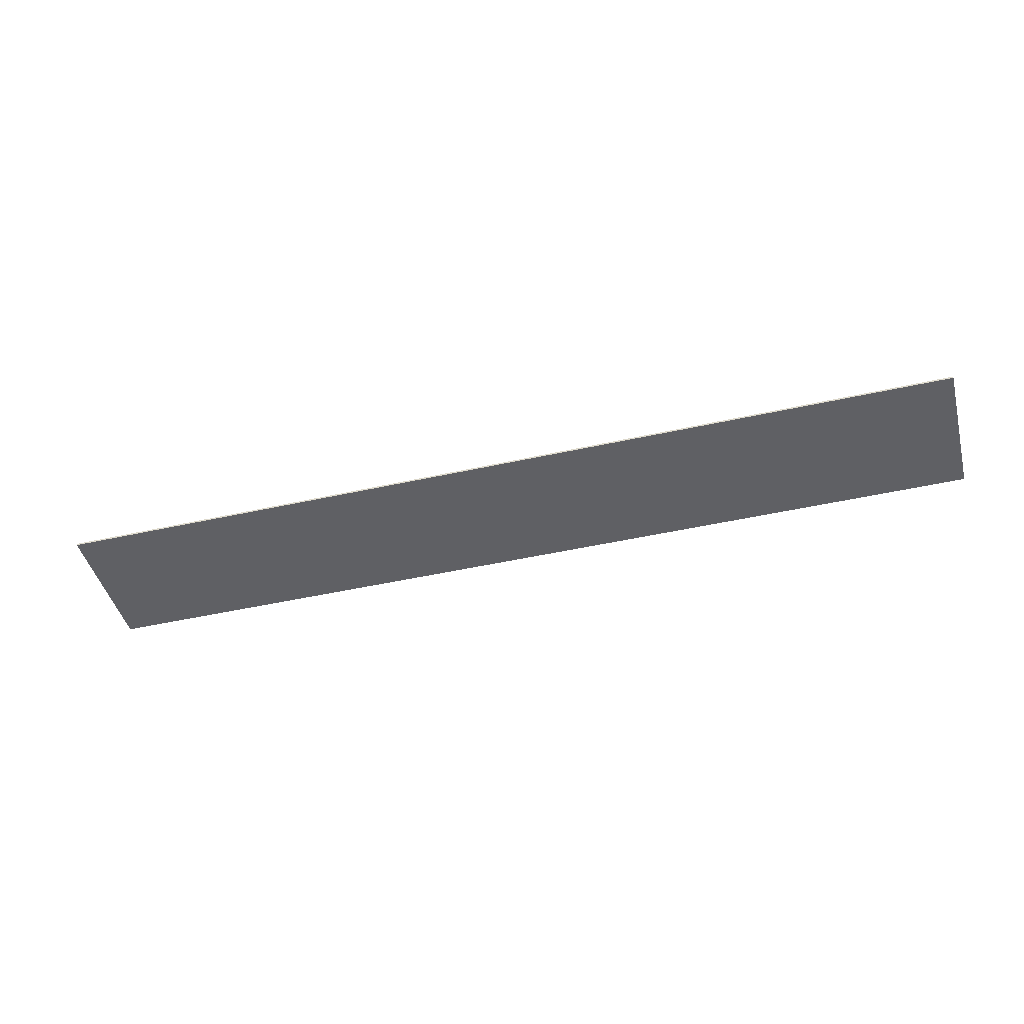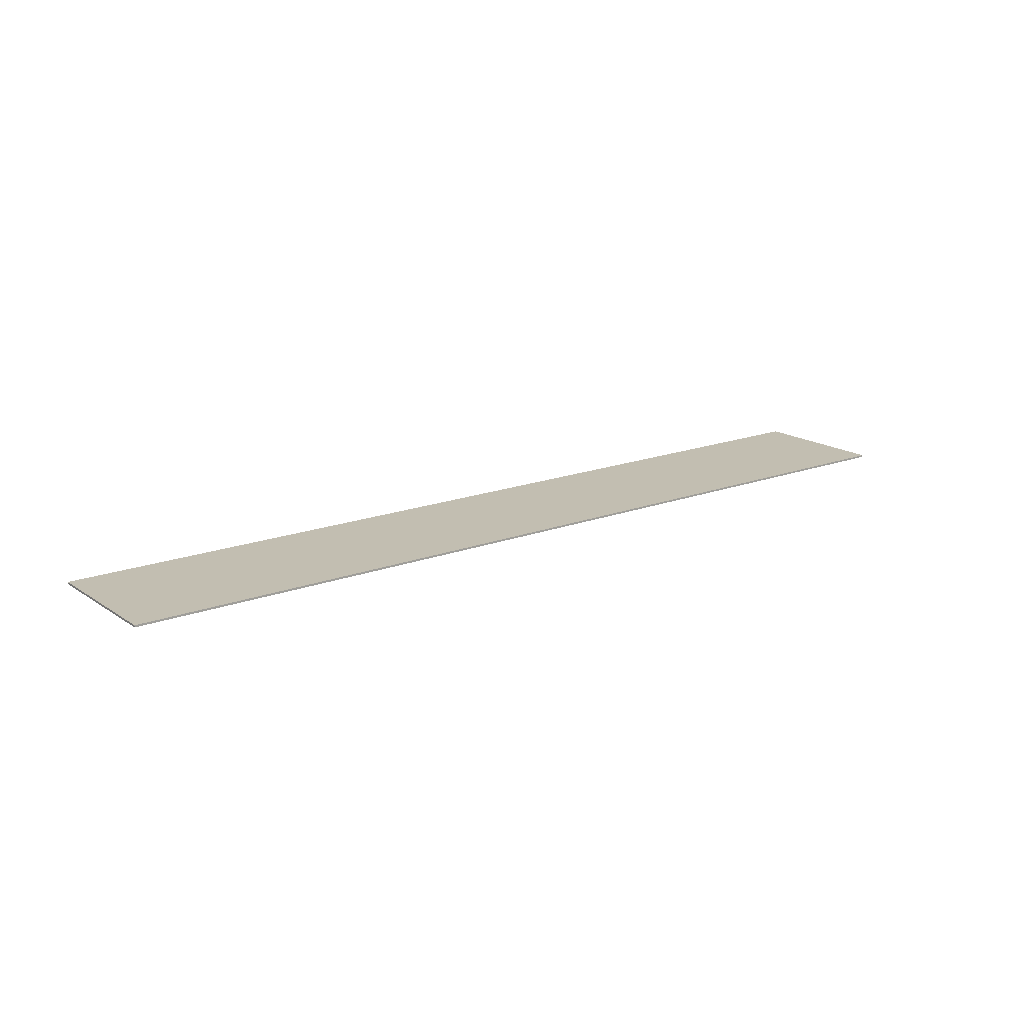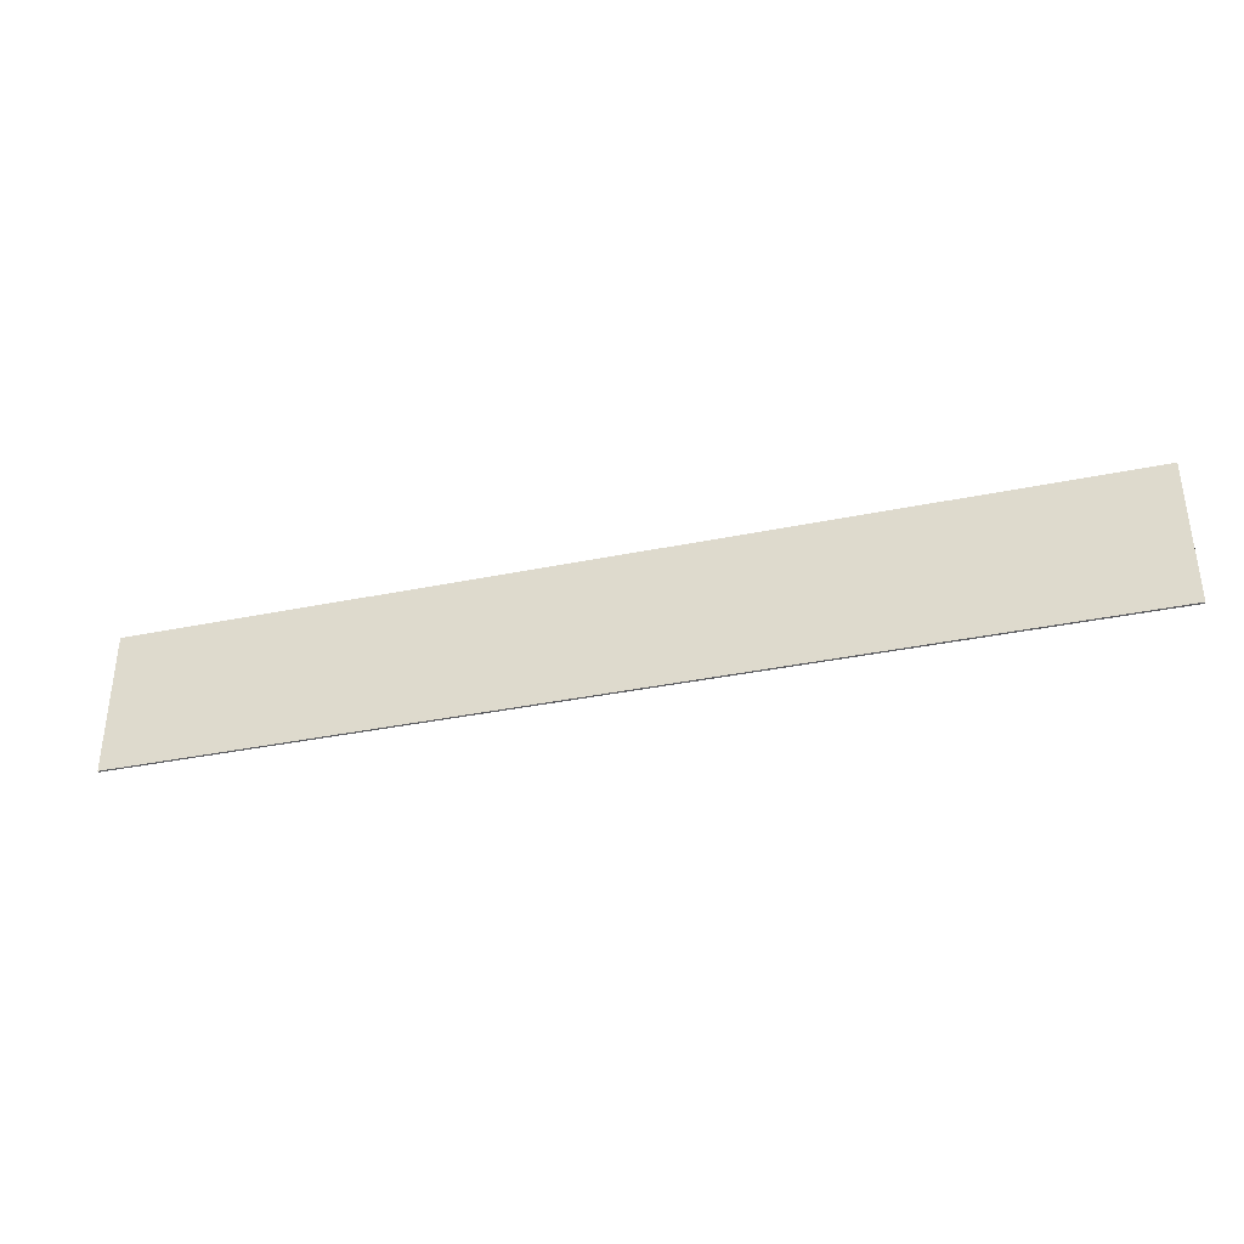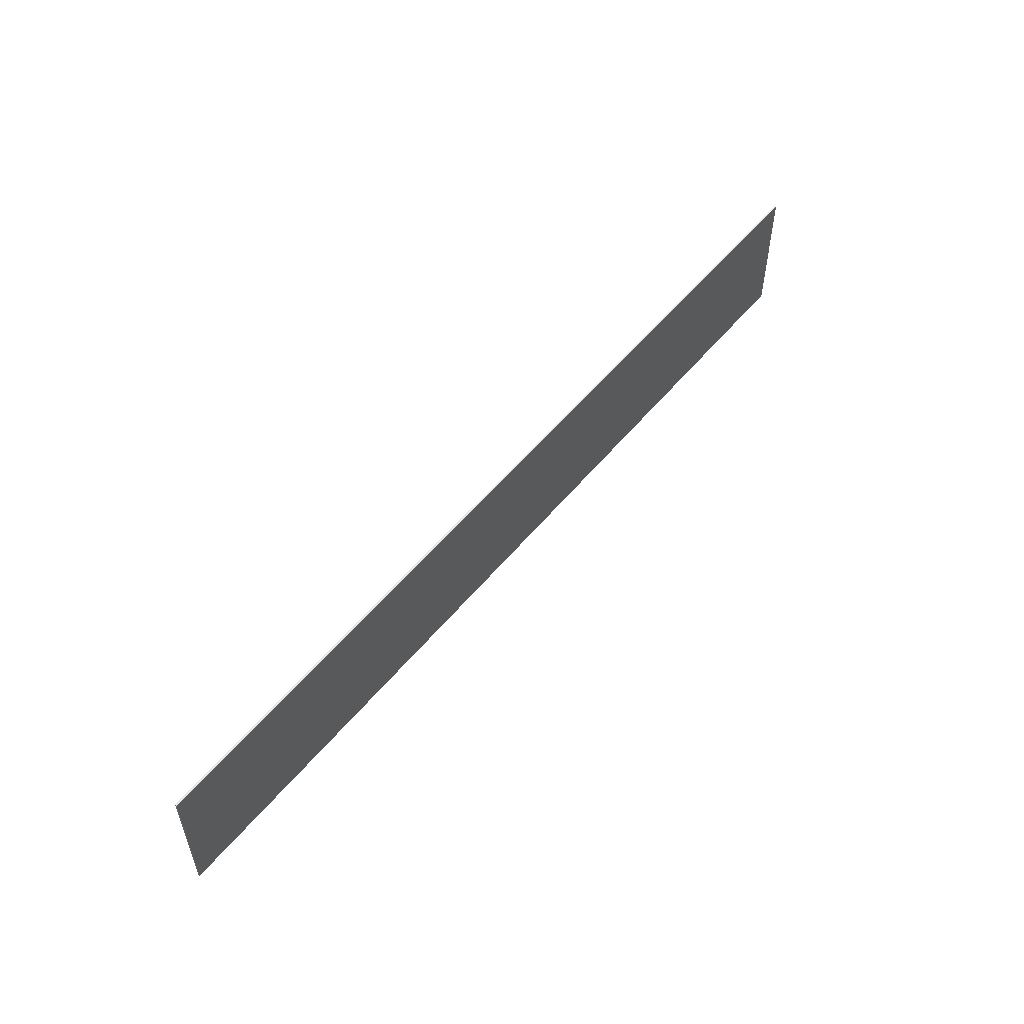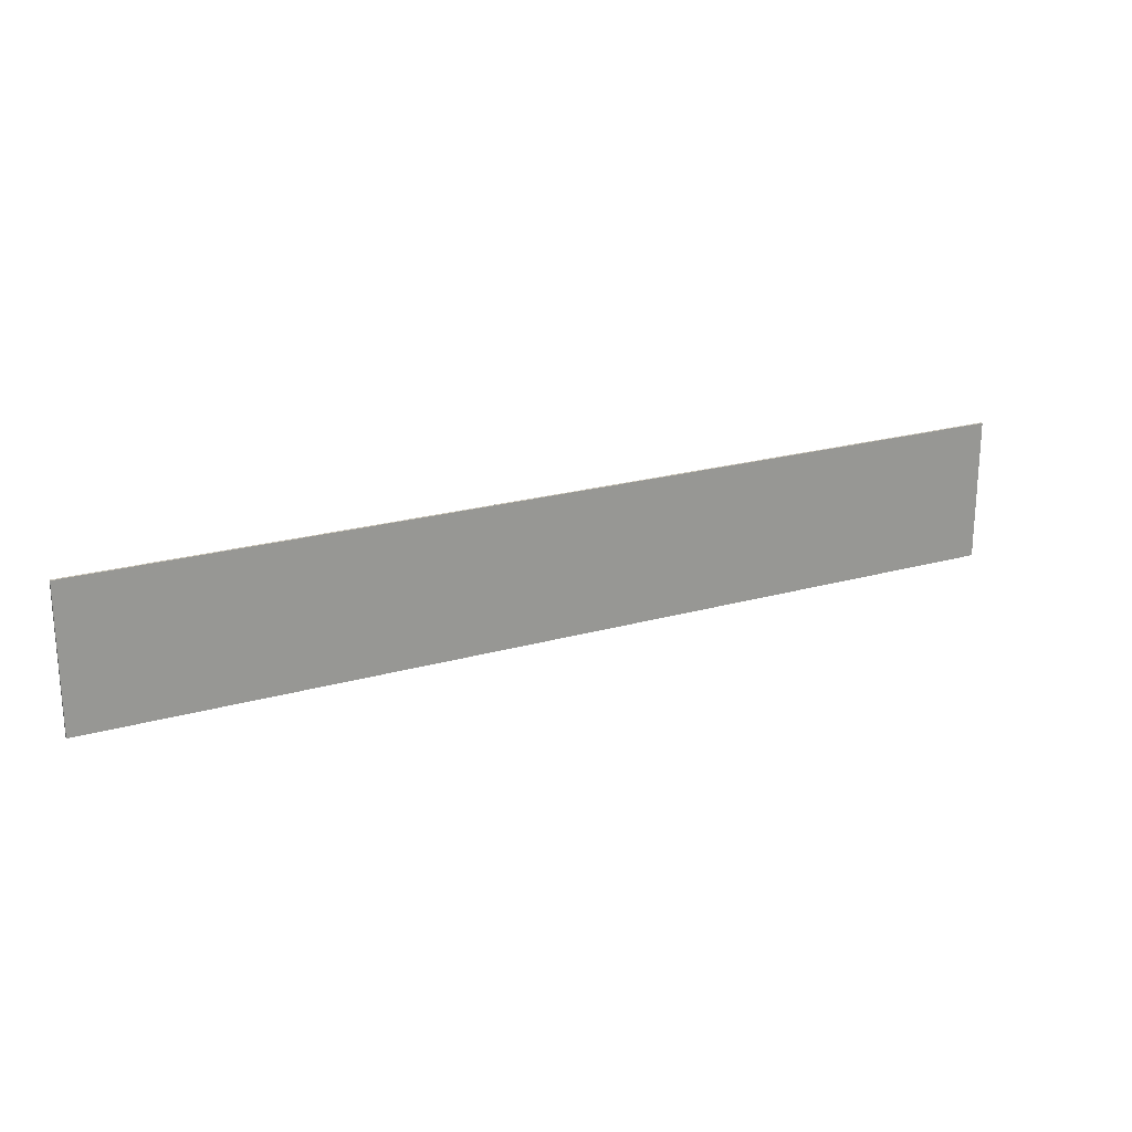
<metadata>
{"format":"obj","ext":"obj","renderer":"f3d","projection":"perspective","resolution":1024,"background":"white","views":[{"elev":-45.0,"azim":14.7,"up":"+Y"},{"elev":17.1,"azim":142.8,"up":"+Y"},{"elev":-36.8,"azim":14.9,"up":"+Z"},{"elev":53.9,"azim":128.5,"up":"+Z"},{"elev":21.8,"azim":-26.6,"up":"+Z"}]}
</metadata>
<code>
v 2.95 0 0.45
v 2.95 0 -0.45
v -2.95 0 -0.45
v -2.95 0 0.45
v -2.95 -0.0125 0.45
v 2.95 -0.0125 0.45
v 2.95 0 0.45
v -2.95 0 0.45
v -2.95 -0.0125 -0.45
v -2.95 -0.0125 0.45
v -2.95 0 0.45
v -2.95 0 -0.45
v 2.95 -0.0125 -0.45
v -2.95 -0.0125 -0.45
v -2.95 0 -0.45
v 2.95 0 -0.45
v 2.95 -0.0125 0.45
v 2.95 -0.0125 -0.45
v 2.95 0 -0.45
v 2.95 0 0.45
v -2.15 -0.0125 0
v -1.8 -0.0125 0
v -1.903 -0.0125 0.2475
v -2.15 -0.0125 0
v -1.903 -0.0125 0.2475
v -2.15 -0.0125 0.35
v -2.15 -0.0125 0
v -2.15 -0.0125 0.35
v -2.397 -0.0125 0.2475
v -2.15 -0.0125 0
v -2.397 -0.0125 0.2475
v -2.5 -0.0125 0
v -2.15 -0.0125 0
v -2.5 -0.0125 0
v -2.397 -0.0125 -0.2475
v -2.15 -0.0125 0
v -2.397 -0.0125 -0.2475
v -2.15 -0.0125 -0.35
v -2.15 -0.0125 0
v -2.15 -0.0125 -0.35
v -1.903 -0.0125 -0.2475
v -2.15 -0.0125 0
v -1.903 -0.0125 -0.2475
v -1.8 -0.0125 0
v -1.75 -0.0125 0
v -1.867 -0.0125 0.2828
v -1.903 -0.0125 0.2475
v -1.8 -0.0125 0
v -1.867 -0.0125 0.2828
v -2.15 -0.0125 0.4
v -2.15 -0.0125 0.35
v -1.903 -0.0125 0.2475
v -2.15 -0.0125 0.4
v -2.433 -0.0125 0.2828
v -2.397 -0.0125 0.2475
v -2.15 -0.0125 0.35
v -2.433 -0.0125 0.2828
v -2.55 -0.0125 0
v -2.5 -0.0125 0
v -2.397 -0.0125 0.2475
v -2.55 -0.0125 0
v -2.433 -0.0125 -0.2828
v -2.397 -0.0125 -0.2475
v -2.5 -0.0125 0
v -2.433 -0.0125 -0.2828
v -2.15 -0.0125 -0.4
v -2.15 -0.0125 -0.35
v -2.397 -0.0125 -0.2475
v -2.15 -0.0125 -0.4
v -1.867 -0.0125 -0.2828
v -1.903 -0.0125 -0.2475
v -2.15 -0.0125 -0.35
v -1.867 -0.0125 -0.2828
v -1.75 -0.0125 0
v -1.8 -0.0125 0
v -1.903 -0.0125 -0.2475
v 2.15 -0.0125 0
v 2.5 -0.0125 0
v 2.397 -0.0125 0.2475
v 2.15 -0.0125 0
v 2.397 -0.0125 0.2475
v 2.15 -0.0125 0.35
v 2.15 -0.0125 0
v 2.15 -0.0125 0.35
v 1.903 -0.0125 0.2475
v 2.15 -0.0125 0
v 1.903 -0.0125 0.2475
v 1.8 -0.0125 0
v 2.15 -0.0125 0
v 1.8 -0.0125 0
v 1.903 -0.0125 -0.2475
v 2.15 -0.0125 0
v 1.903 -0.0125 -0.2475
v 2.15 -0.0125 -0.35
v 2.15 -0.0125 0
v 2.15 -0.0125 -0.35
v 2.397 -0.0125 -0.2475
v 2.15 -0.0125 0
v 2.397 -0.0125 -0.2475
v 2.5 -0.0125 0
v 2.55 -0.0125 0
v 2.433 -0.0125 0.2828
v 2.397 -0.0125 0.2475
v 2.5 -0.0125 0
v 2.433 -0.0125 0.2828
v 2.15 -0.0125 0.4
v 2.15 -0.0125 0.35
v 2.397 -0.0125 0.2475
v 2.15 -0.0125 0.4
v 1.867 -0.0125 0.2828
v 1.903 -0.0125 0.2475
v 2.15 -0.0125 0.35
v 1.867 -0.0125 0.2828
v 1.75 -0.0125 0
v 1.8 -0.0125 0
v 1.903 -0.0125 0.2475
v 1.75 -0.0125 0
v 1.867 -0.0125 -0.2828
v 1.903 -0.0125 -0.2475
v 1.8 -0.0125 0
v 1.867 -0.0125 -0.2828
v 2.15 -0.0125 -0.4
v 2.15 -0.0125 -0.35
v 1.903 -0.0125 -0.2475
v 2.15 -0.0125 -0.4
v 2.433 -0.0125 -0.2828
v 2.397 -0.0125 -0.2475
v 2.15 -0.0125 -0.35
v 2.433 -0.0125 -0.2828
v 2.55 -0.0125 0
v 2.5 -0.0125 0
v 2.397 -0.0125 -0.2475
v -1.5 -0.0125 0.4
v -1.606 -0.0125 0.3561
v -1.65 -0.0125 0.25
v 1.65 -0.0125 0.25
v 1.606 -0.0125 0.3561
v 1.5 -0.0125 0.4
v 1.5 -0.0125 -0.4
v 1.606 -0.0125 -0.3561
v 1.65 -0.0125 -0.25
v -1.65 -0.0125 -0.25
v -1.606 -0.0125 -0.3561
v -1.5 -0.0125 -0.4
v 1.5 -0.0125 0.4
v -1.5 -0.0125 0.4
v -1.65 -0.0125 0.25
v 1.65 -0.0125 0.25
v 1.65 -0.0125 0.25
v -1.65 -0.0125 0.25
v -1.65 -0.0125 -0.25
v 1.65 -0.0125 -0.25
v 1.65 -0.0125 -0.25
v -1.65 -0.0125 -0.25
v -1.5 -0.0125 -0.4
v 1.5 -0.0125 -0.4
v 1.65 -0.0125 0.4
v 1.606 -0.0125 0.3561
v 1.65 -0.0125 0.25
v 1.65 -0.0125 0.4
v 1.5 -0.0125 0.4
v 1.606 -0.0125 0.3561
v -1.65 -0.0125 -0.4
v -1.606 -0.0125 -0.3561
v -1.65 -0.0125 -0.25
v -1.65 -0.0125 -0.4
v -1.5 -0.0125 -0.4
v -1.606 -0.0125 -0.3561
v -1.65 -0.0125 0.4
v -1.606 -0.0125 0.3561
v -1.5 -0.0125 0.4
v -1.65 -0.0125 0.4
v -1.65 -0.0125 0.25
v -1.606 -0.0125 0.3561
v 1.65 -0.0125 -0.4
v 1.606 -0.0125 -0.3561
v 1.5 -0.0125 -0.4
v 1.65 -0.0125 -0.4
v 1.65 -0.0125 -0.25
v 1.606 -0.0125 -0.3561
v -1.75 -0.0125 0.4
v -1.867 -0.0125 0.2828
v -1.75 -0.0125 0
v -1.75 -0.0125 0.4
v -2.15 -0.0125 0.4
v -1.867 -0.0125 0.2828
v -2.55 -0.0125 0.4
v -2.433 -0.0125 0.2828
v -2.15 -0.0125 0.4
v -2.55 -0.0125 0.4
v -2.55 -0.0125 0
v -2.433 -0.0125 0.2828
v -2.55 -0.0125 -0.4
v -2.433 -0.0125 -0.2828
v -2.55 -0.0125 0
v -2.55 -0.0125 -0.4
v -2.15 -0.0125 -0.4
v -2.433 -0.0125 -0.2828
v -1.75 -0.0125 -0.4
v -1.867 -0.0125 -0.2828
v -2.15 -0.0125 -0.4
v -1.75 -0.0125 -0.4
v -1.75 -0.0125 0
v -1.867 -0.0125 -0.2828
v 2.55 -0.0125 0.4
v 2.433 -0.0125 0.2828
v 2.55 -0.0125 0
v 2.55 -0.0125 0.4
v 2.15 -0.0125 0.4
v 2.433 -0.0125 0.2828
v 1.75 -0.0125 0.4
v 1.867 -0.0125 0.2828
v 2.15 -0.0125 0.4
v 1.75 -0.0125 0.4
v 1.75 -0.0125 0
v 1.867 -0.0125 0.2828
v 1.75 -0.0125 -0.4
v 1.867 -0.0125 -0.2828
v 1.75 -0.0125 0
v 1.75 -0.0125 -0.4
v 2.15 -0.0125 -0.4
v 1.867 -0.0125 -0.2828
v 2.55 -0.0125 -0.4
v 2.433 -0.0125 -0.2828
v 2.15 -0.0125 -0.4
v 2.55 -0.0125 -0.4
v 2.55 -0.0125 0
v 2.433 -0.0125 -0.2828
v -2.95 -0.0125 0.45
v -1.65 -0.0125 0.4
v -1.5 -0.0125 0.4
v 0 -0.0125 0.45
v -2.95 -0.0125 0.45
v -1.75 -0.0125 0.4
v -1.65 -0.0125 0.4
v -2.95 -0.0125 0.45
v -2.15 -0.0125 0.4
v -1.75 -0.0125 0.4
v -2.95 -0.0125 0.45
v -2.55 -0.0125 0.4
v -2.15 -0.0125 0.4
v -2.55 -0.0125 0
v -2.55 -0.0125 0.4
v -2.95 -0.0125 0.45
v -2.95 -0.0125 -0.45
v -2.55 -0.0125 0
v -2.95 -0.0125 -0.45
v -2.55 -0.0125 -0.4
v -2.15 -0.0125 -0.4
v -2.55 -0.0125 -0.4
v -2.95 -0.0125 -0.45
v -1.75 -0.0125 -0.4
v -2.15 -0.0125 -0.4
v -2.95 -0.0125 -0.45
v -1.65 -0.0125 -0.4
v -1.75 -0.0125 -0.4
v -2.95 -0.0125 -0.45
v -1.75 -0.0125 -0.4
v -1.65 -0.0125 -0.4
v -1.65 -0.0125 -0.25
v -1.75 -0.0125 0
v -1.75 -0.0125 0
v -1.65 -0.0125 -0.25
v -1.65 -0.0125 0.25
v -1.75 -0.0125 0.4
v -1.65 -0.0125 0.4
v -1.75 -0.0125 0.4
v -1.65 -0.0125 0.25
v -1.5 -0.0125 -0.4
v -1.65 -0.0125 -0.4
v -2.95 -0.0125 -0.45
v 0 -0.0125 -0.45
v 1.5 -0.0125 -0.4
v -1.5 -0.0125 -0.4
v 0 -0.0125 -0.45
v 2.95 -0.0125 -0.45
v 1.65 -0.0125 -0.4
v 1.5 -0.0125 -0.4
v 2.95 -0.0125 -0.45
v 1.65 -0.0125 -0.4
v 2.95 -0.0125 -0.45
v 1.75 -0.0125 -0.4
v 2.15 -0.0125 -0.4
v 1.75 -0.0125 -0.4
v 2.95 -0.0125 -0.45
v 2.55 -0.0125 -0.4
v 2.15 -0.0125 -0.4
v 2.95 -0.0125 -0.45
v 2.55 -0.0125 0
v 2.55 -0.0125 -0.4
v 2.95 -0.0125 -0.45
v 2.95 -0.0125 0.45
v 2.95 -0.0125 0.45
v 2.55 -0.0125 0.4
v 2.55 -0.0125 0
v 2.95 -0.0125 0.45
v 2.15 -0.0125 0.4
v 2.55 -0.0125 0.4
v 2.95 -0.0125 0.45
v 1.75 -0.0125 0.4
v 2.15 -0.0125 0.4
v 2.95 -0.0125 0.45
v 1.65 -0.0125 0.4
v 1.75 -0.0125 0.4
v 1.75 -0.0125 0.4
v 1.65 -0.0125 0.4
v 1.65 -0.0125 0.25
v 1.75 -0.0125 0
v 1.75 -0.0125 0
v 1.65 -0.0125 0.25
v 1.65 -0.0125 -0.25
v 1.75 -0.0125 -0.4
v 1.65 -0.0125 -0.25
v 1.65 -0.0125 -0.4
v 1.75 -0.0125 -0.4
v 1.5 -0.0125 0.4
v 1.65 -0.0125 0.4
v 2.95 -0.0125 0.45
v 0 -0.0125 0.45
v 0 -0.0125 0.45
v -1.5 -0.0125 0.4
v 1.5 -0.0125 0.4
g mesh560095
f 1 2 3
f 3 4 1
f 5 6 7
f 7 8 5
f 9 10 11
f 11 12 9
f 13 14 15
f 15 16 13
f 17 18 19
f 19 20 17
g mesh560097
f 21 22 23
f 24 25 26
f 27 28 29
f 30 31 32
f 33 34 35
f 36 37 38
f 39 40 41
f 42 43 44
g mesh560099
f 45 46 47
f 47 48 45
f 49 50 51
f 51 52 49
f 53 54 55
f 55 56 53
f 57 58 59
f 59 60 57
f 61 62 63
f 63 64 61
f 65 66 67
f 67 68 65
f 69 70 71
f 71 72 69
f 73 74 75
f 75 76 73
g mesh560101
f 77 78 79
f 80 81 82
f 83 84 85
f 86 87 88
f 89 90 91
f 92 93 94
f 95 96 97
f 98 99 100
g mesh560103
f 101 102 103
f 103 104 101
f 105 106 107
f 107 108 105
f 109 110 111
f 111 112 109
f 113 114 115
f 115 116 113
f 117 118 119
f 119 120 117
f 121 122 123
f 123 124 121
f 125 126 127
f 127 128 125
f 129 130 131
f 131 132 129
g mesh560105
f 133 134 135
g mesh560107
f 136 137 138
g mesh560109
f 139 140 141
g mesh560111
f 142 143 144
f 145 146 147
f 147 148 145
f 149 150 151
f 151 152 149
f 153 154 155
f 155 156 153
g mesh560113
f 157 158 159
f 160 161 162
g mesh560115
f 163 164 165
f 166 167 168
g mesh560117
f 169 170 171
f 172 173 174
g mesh560119
f 175 176 177
f 178 179 180
g mesh560121
f 181 182 183
f 184 185 186
f 187 188 189
f 190 191 192
f 193 194 195
f 196 197 198
f 199 200 201
f 202 203 204
g mesh560123
f 205 206 207
f 208 209 210
f 211 212 213
f 214 215 216
f 217 218 219
f 220 221 222
f 223 224 225
f 226 227 228
f 229 230 231
f 231 232 229
f 233 234 235
f 236 237 238
f 239 240 241
f 242 243 244
f 244 245 242
f 246 247 248
f 249 250 251
f 252 253 254
f 255 256 257
f 258 259 260
f 260 261 258
f 262 263 264
f 264 265 262
f 266 267 268
f 269 270 271
f 271 272 269
f 273 274 275
f 275 276 273
f 277 278 279
f 280 281 282
f 283 284 285
f 286 287 288
f 289 290 291
f 291 292 289
f 293 294 295
f 296 297 298
f 299 300 301
f 302 303 304
f 305 306 307
f 307 308 305
f 309 310 311
f 311 312 309
f 313 314 315
f 316 317 318
f 318 319 316
f 320 321 322

</code>
